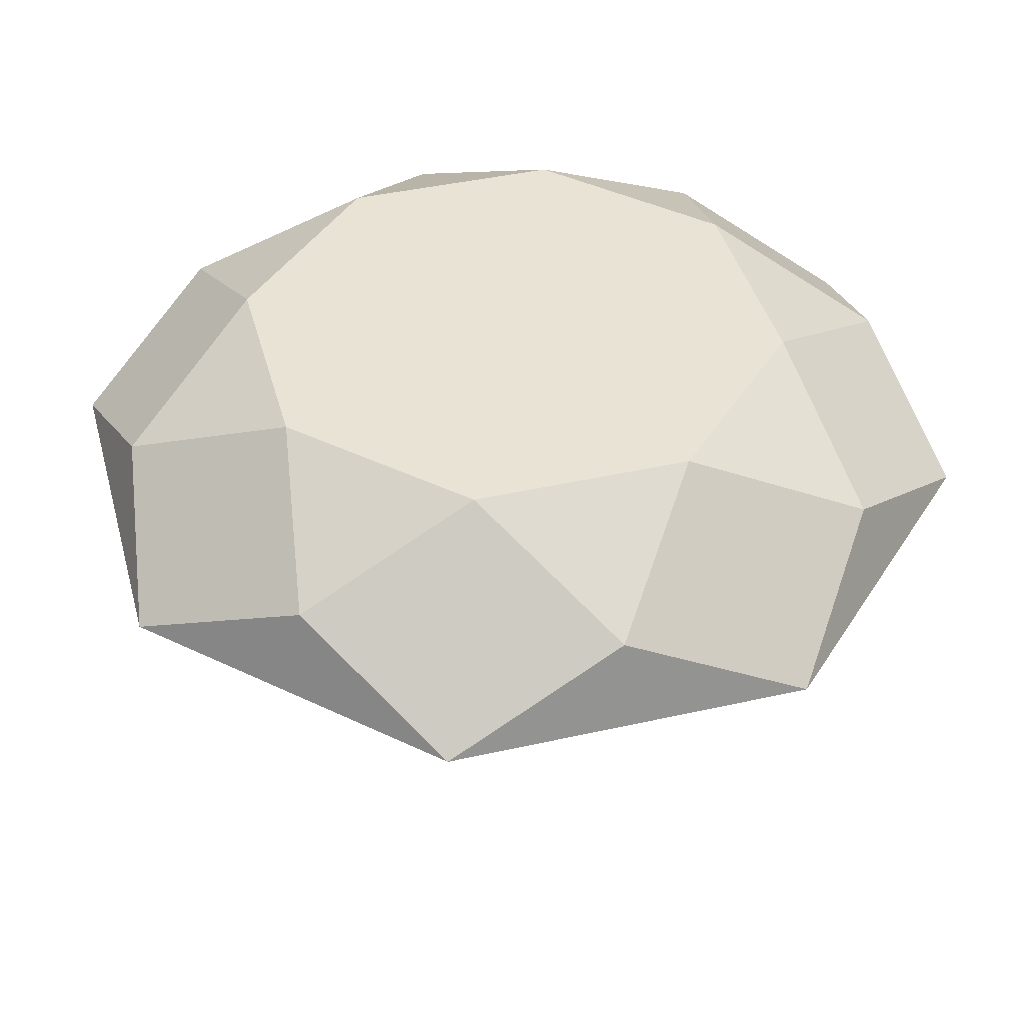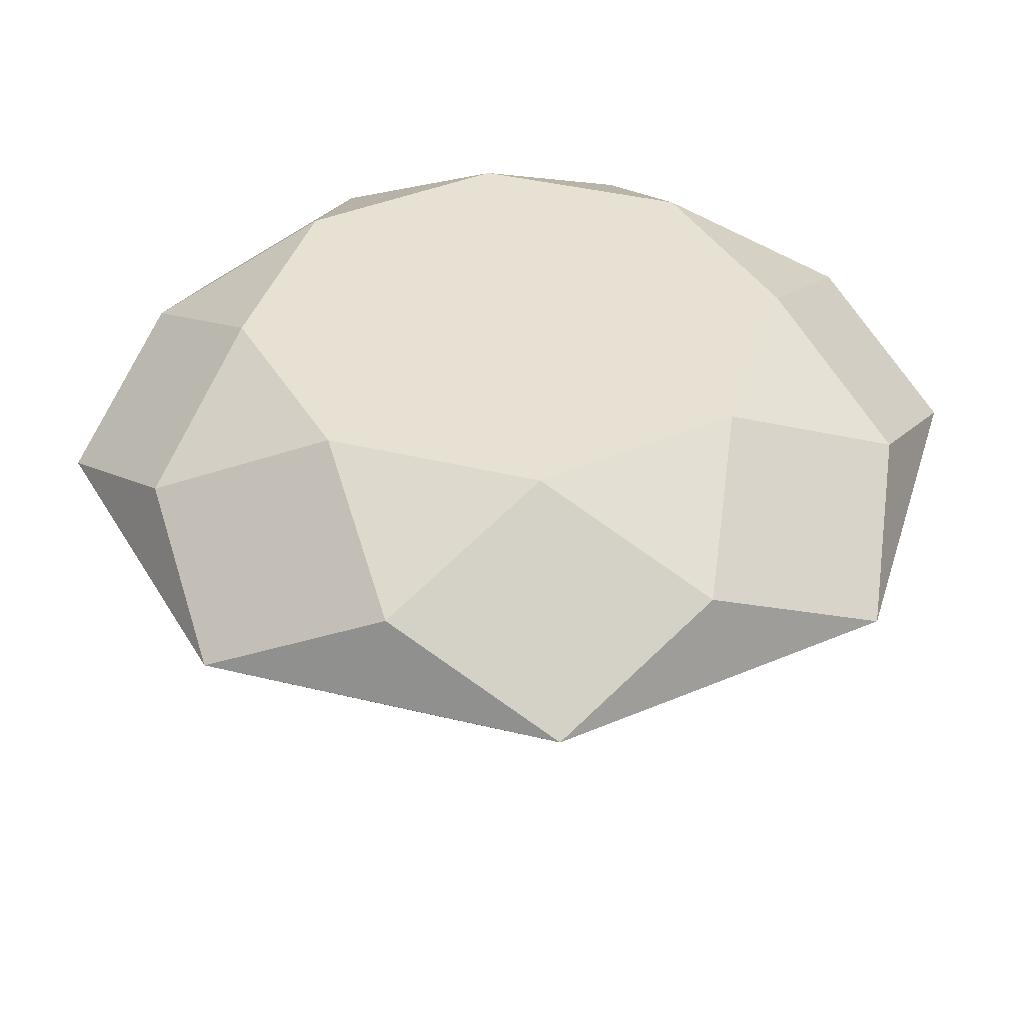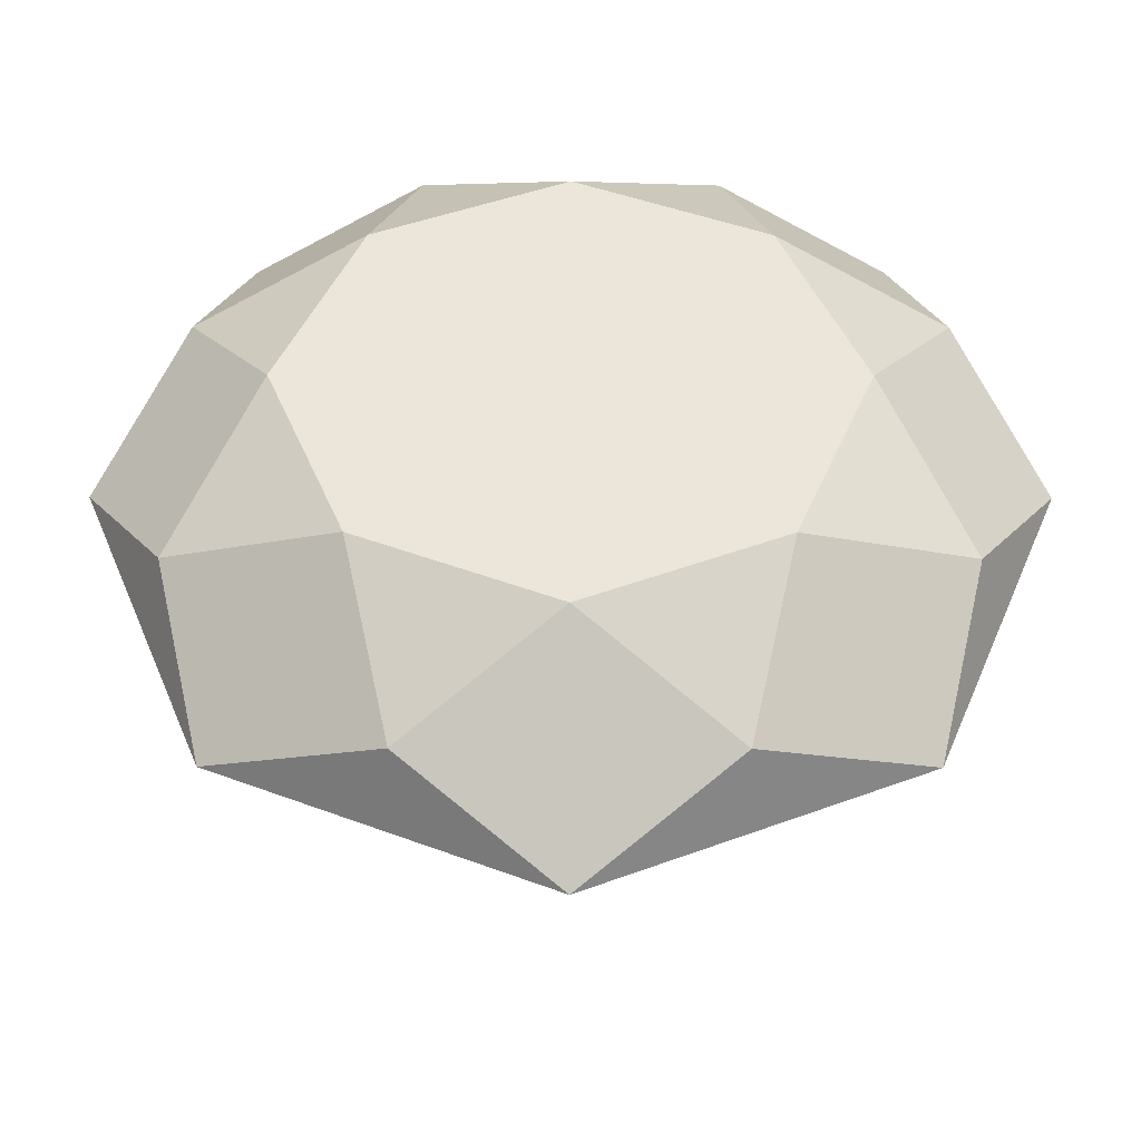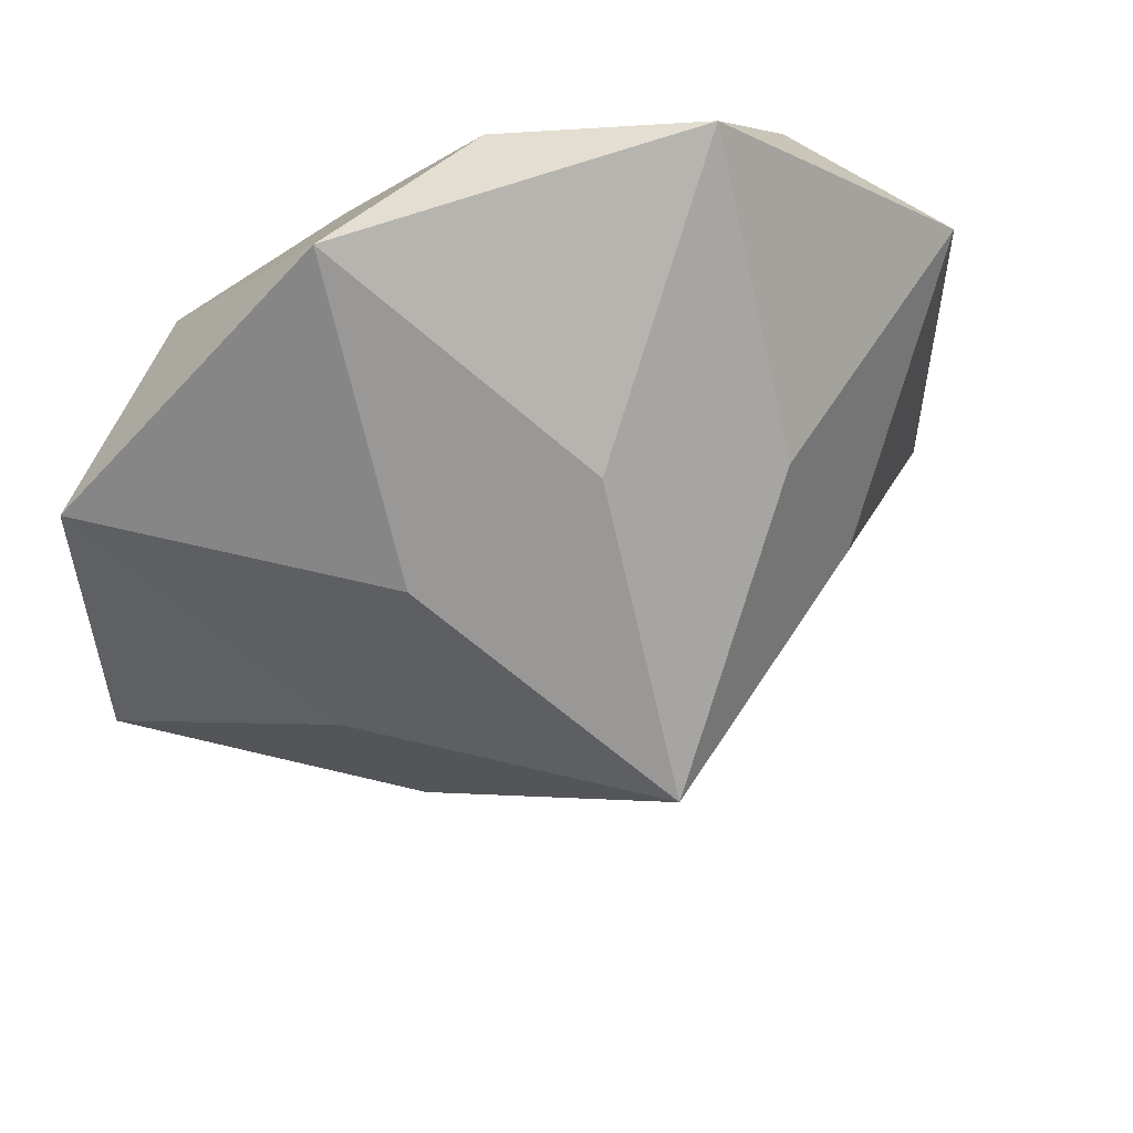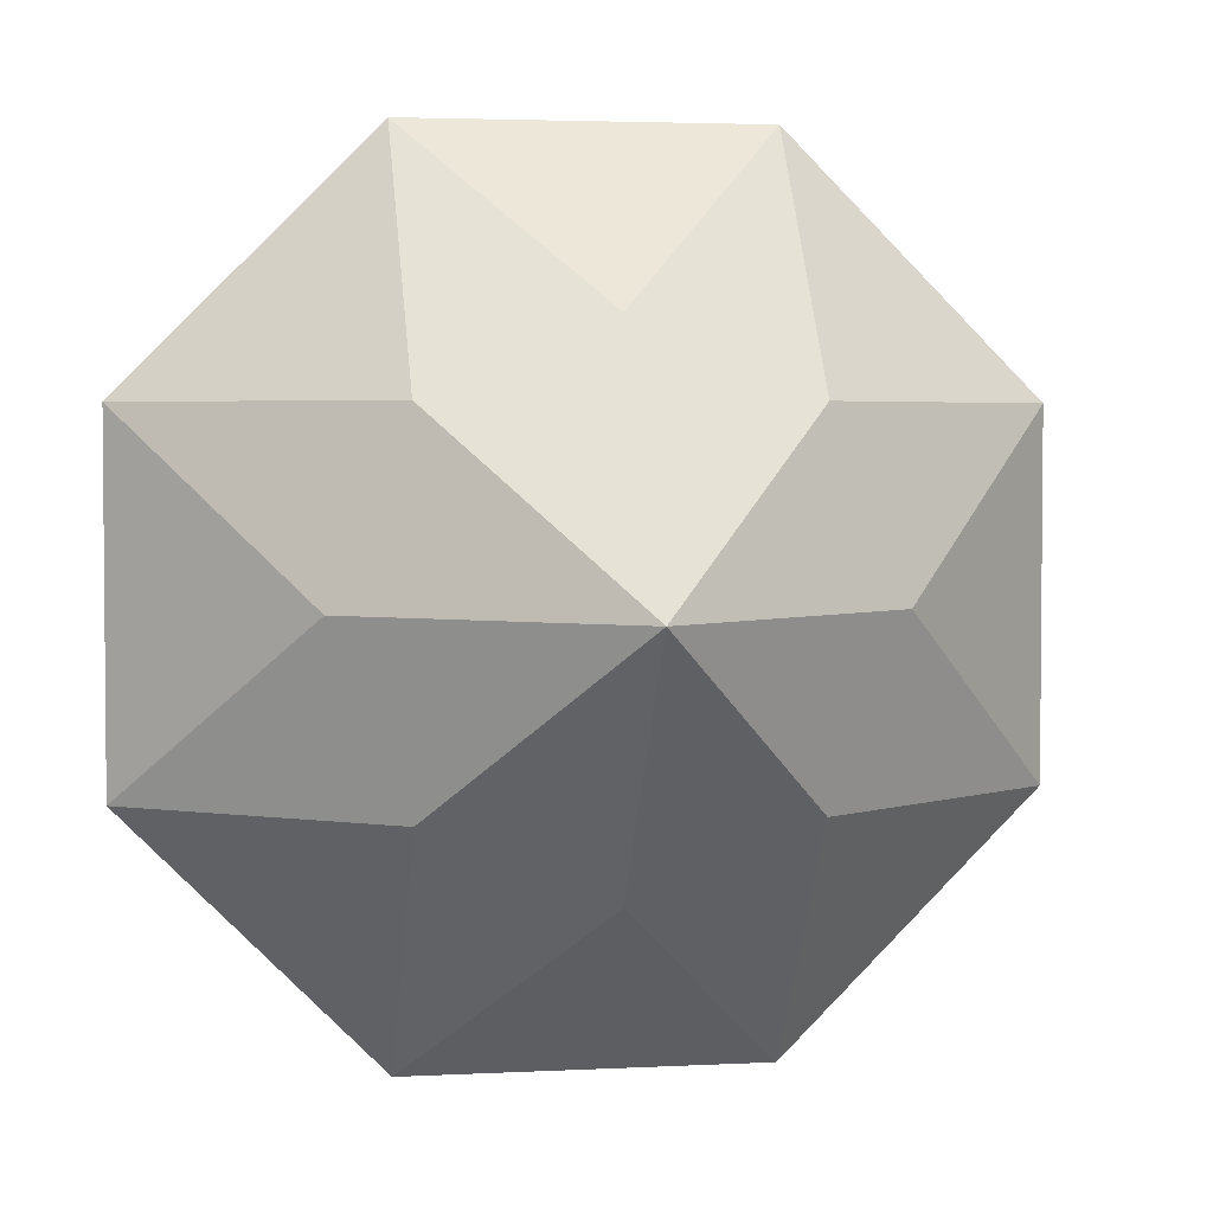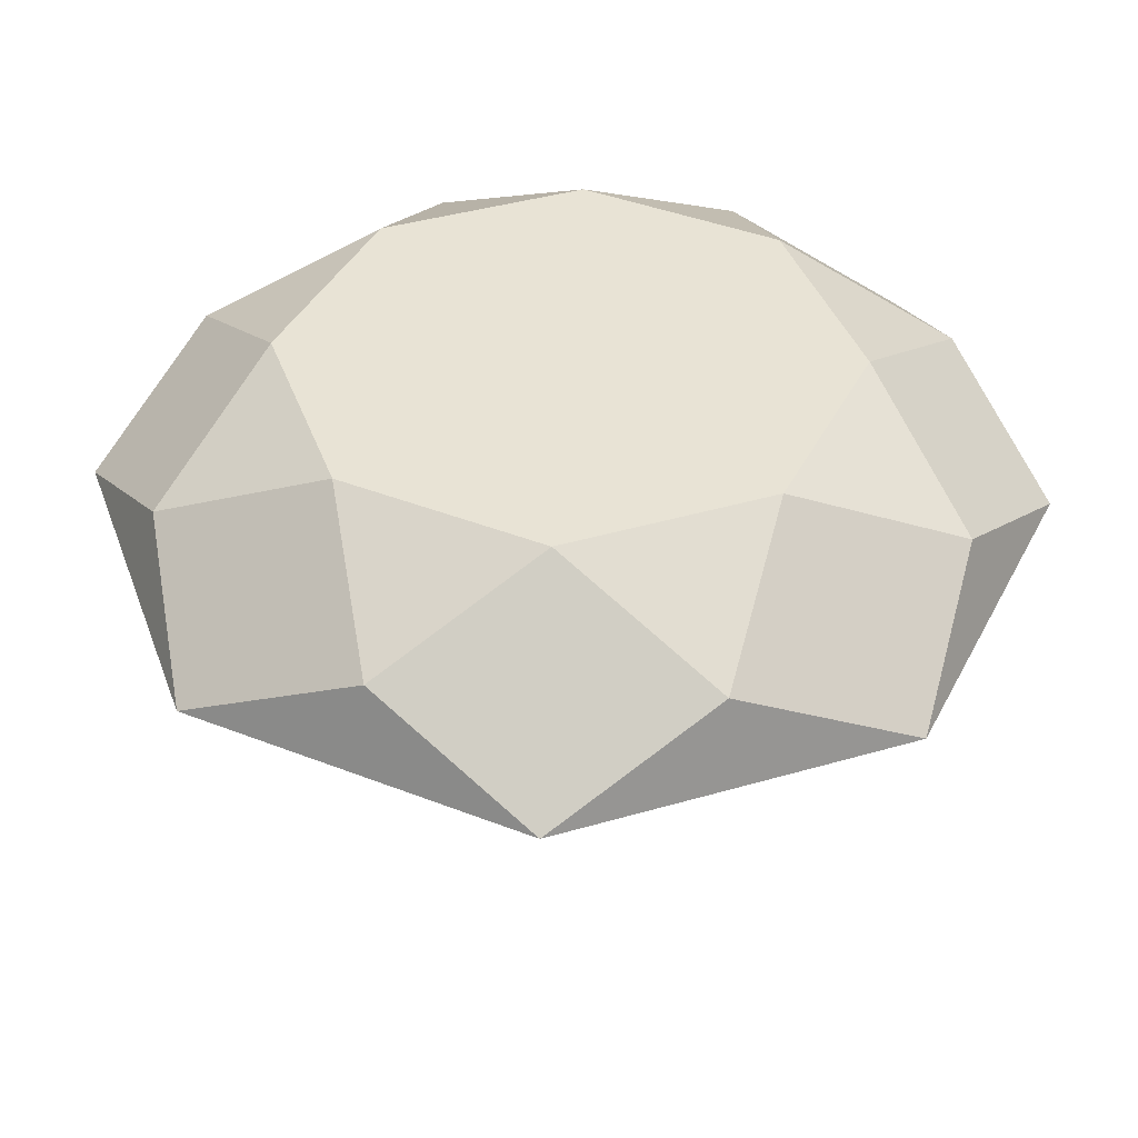
<metadata>
{"format":"obj","ext":"obj","renderer":"f3d","projection":"perspective","resolution":1024,"background":"white","views":[{"elev":42.3,"azim":-60.1,"up":"+Y"},{"elev":39.5,"azim":-163.0,"up":"+Y"},{"elev":47.8,"azim":-22.4,"up":"+Y"},{"elev":57.0,"azim":-21.9,"up":"+Z"},{"elev":3.4,"azim":-10.1,"up":"+Z"},{"elev":41.0,"azim":-19.5,"up":"+Y"}]}
</metadata>
<code>
o Gem
v 0 -0.8 0
v 0 0.35 0
v 0 -0.4 -0.5412
v 0.3827 0 -0.9239
v 0 0.175 -0.8659
v 0.2296 0.35 -0.5543
v 0.3827 -0.4 -0.3827
v 0.9239 0 -0.3827
v 0.6123 0.175 -0.6123
v 0.5543 0.35 -0.2296
v 0.5412 -0.4 -0
v 0.9239 0 0.3827
v 0.8659 0.175 -0
v 0.5543 0.35 0.2296
v 0.3827 -0.4 0.3827
v 0.3827 0 0.9239
v 0.6123 0.175 0.6123
v 0.2296 0.35 0.5543
v 0 -0.4 0.5412
v -0.3827 0 0.9239
v 0 0.175 0.8659
v -0.2296 0.35 0.5543
v -0.3827 -0.4 0.3827
v -0.9239 0 0.3827
v -0.6123 0.175 0.6123
v -0.5543 0.35 0.2296
v -0.5412 -0.4 0
v -0.9239 0 -0.3827
v -0.8659 0.175 0
v -0.5543 0.35 -0.2296
v -0.3827 -0.4 -0.3827
v -0.3827 0 -0.9239
v -0.6123 0.175 -0.6123
v -0.2296 0.35 -0.5543
f 7 1 3 4
f 7 4 8
f 8 4 9
f 9 4 5 6
f 9 6 10
f 11 1 7 8
f 11 8 12
f 12 8 13
f 13 8 9 10
f 13 10 14
f 15 1 11 12
f 15 12 16
f 16 12 17
f 17 12 13 14
f 17 14 18
f 19 1 15 16
f 19 16 20
f 20 16 21
f 21 16 17 18
f 21 18 22
f 23 1 19 20
f 23 20 24
f 24 20 25
f 25 20 21 22
f 25 22 26
f 27 1 23 24
f 27 24 28
f 28 24 29
f 29 24 25 26
f 29 26 30
f 31 1 27 28
f 31 28 32
f 32 28 33
f 33 28 29 30
f 33 30 34
f 3 1 31 32
f 3 32 4
f 4 32 5
f 5 32 33 34
f 5 34 6
f 6 34 2
f 2 10 6
f 2 14 10
f 2 18 14
f 2 22 18
f 2 26 22
f 2 30 26
f 2 34 30

</code>
